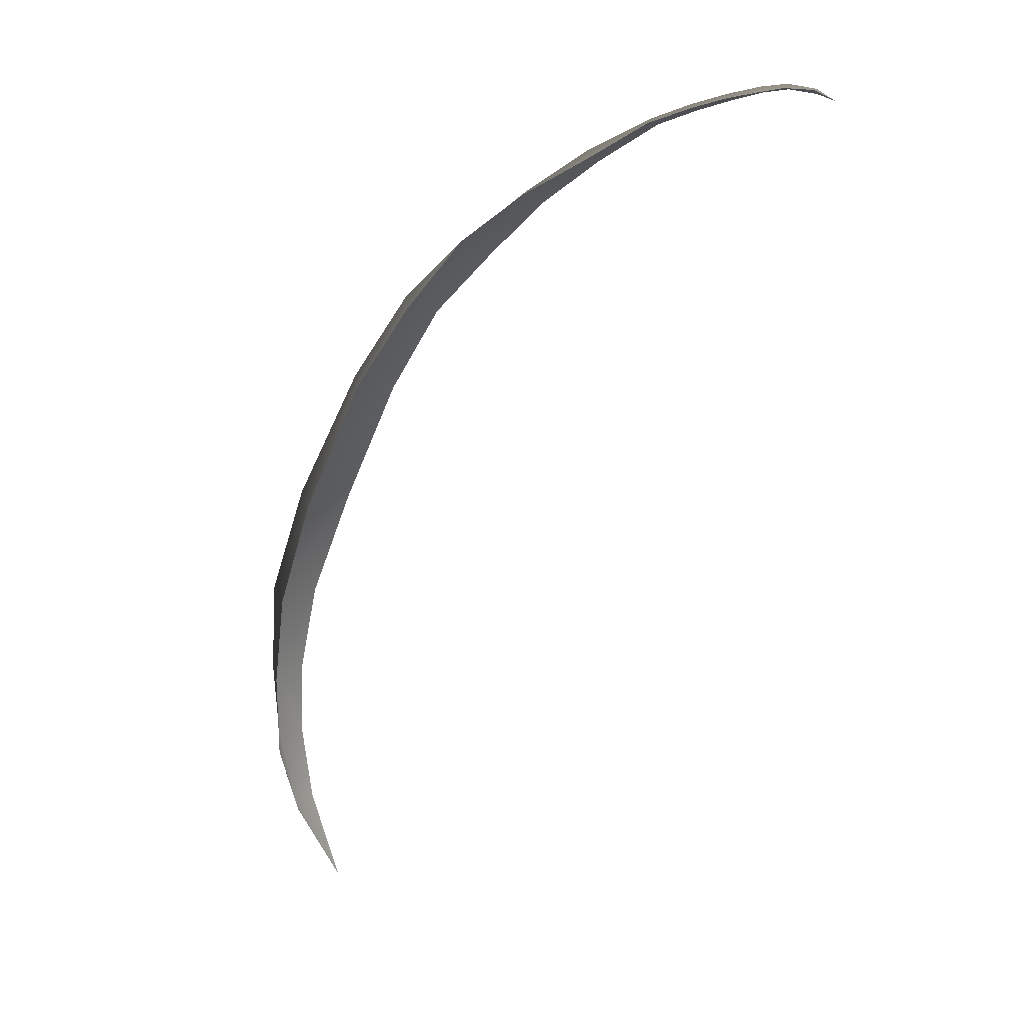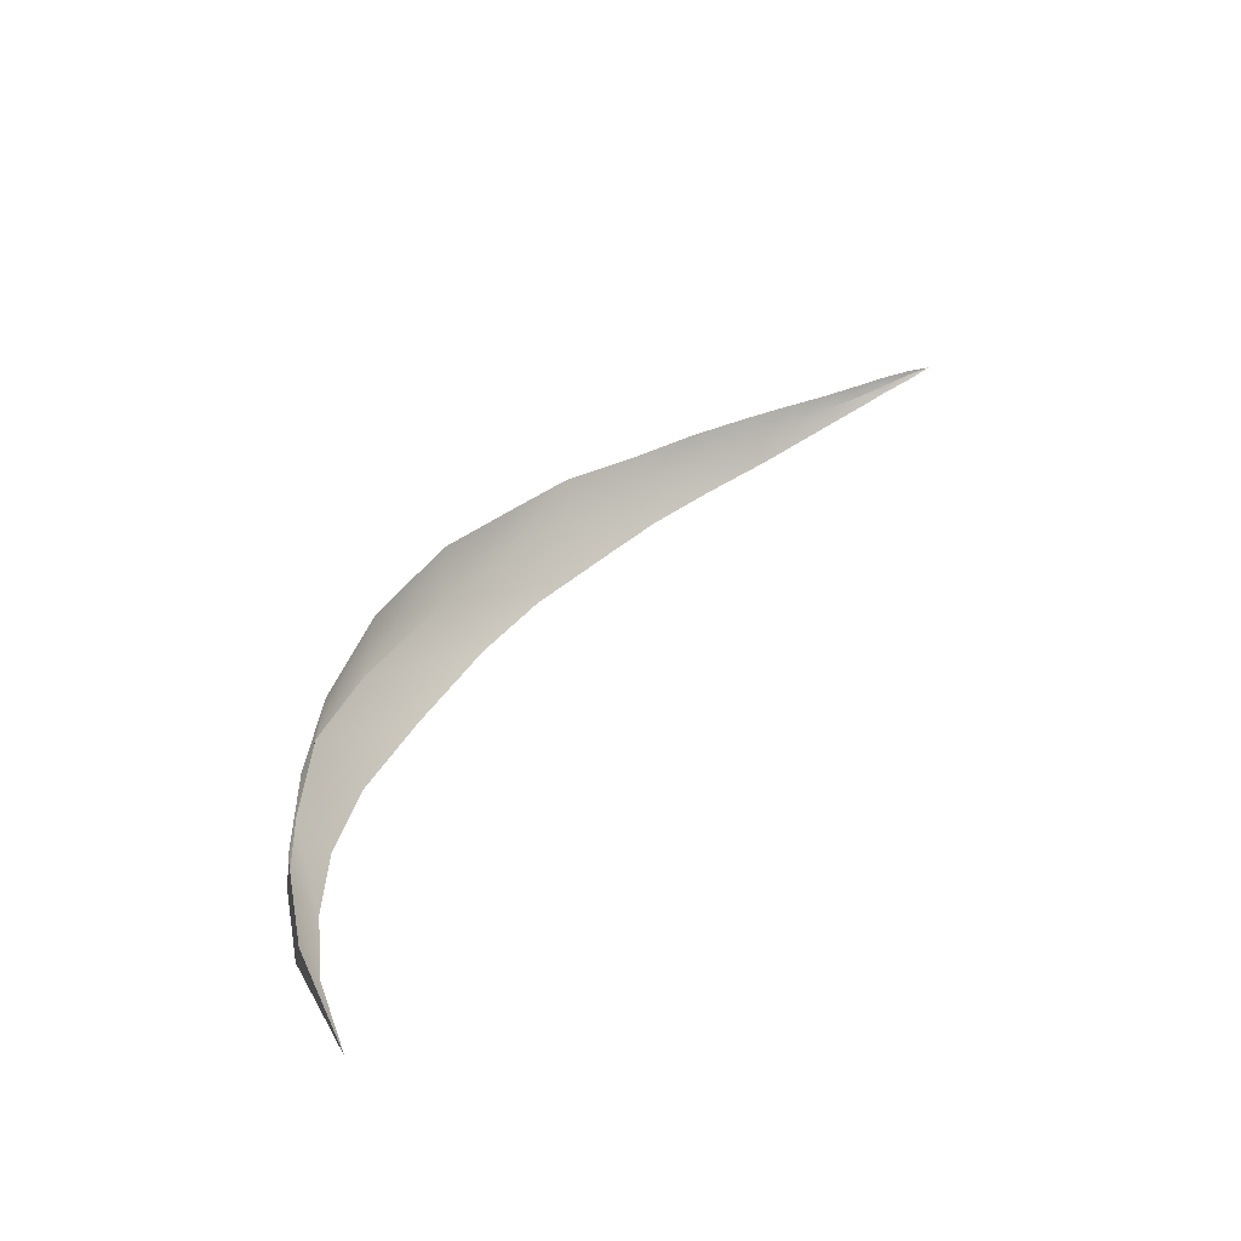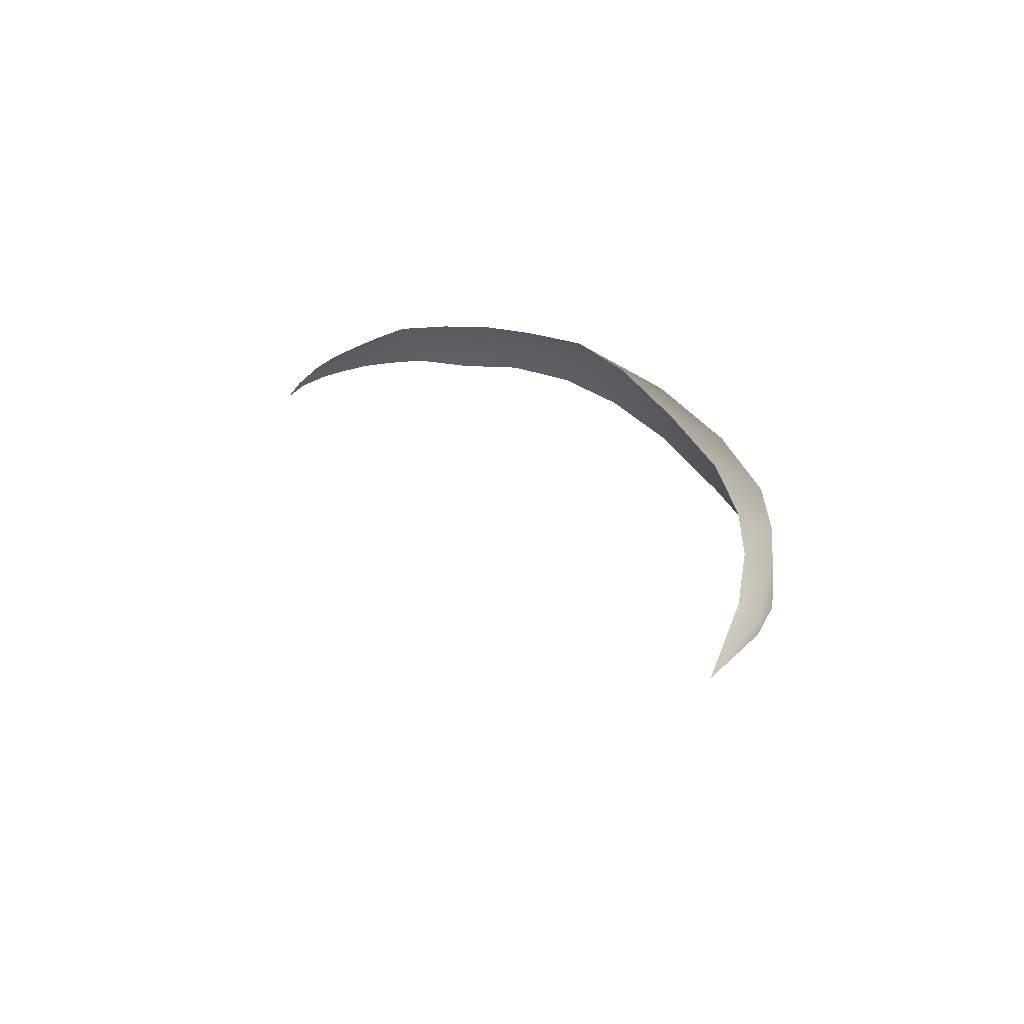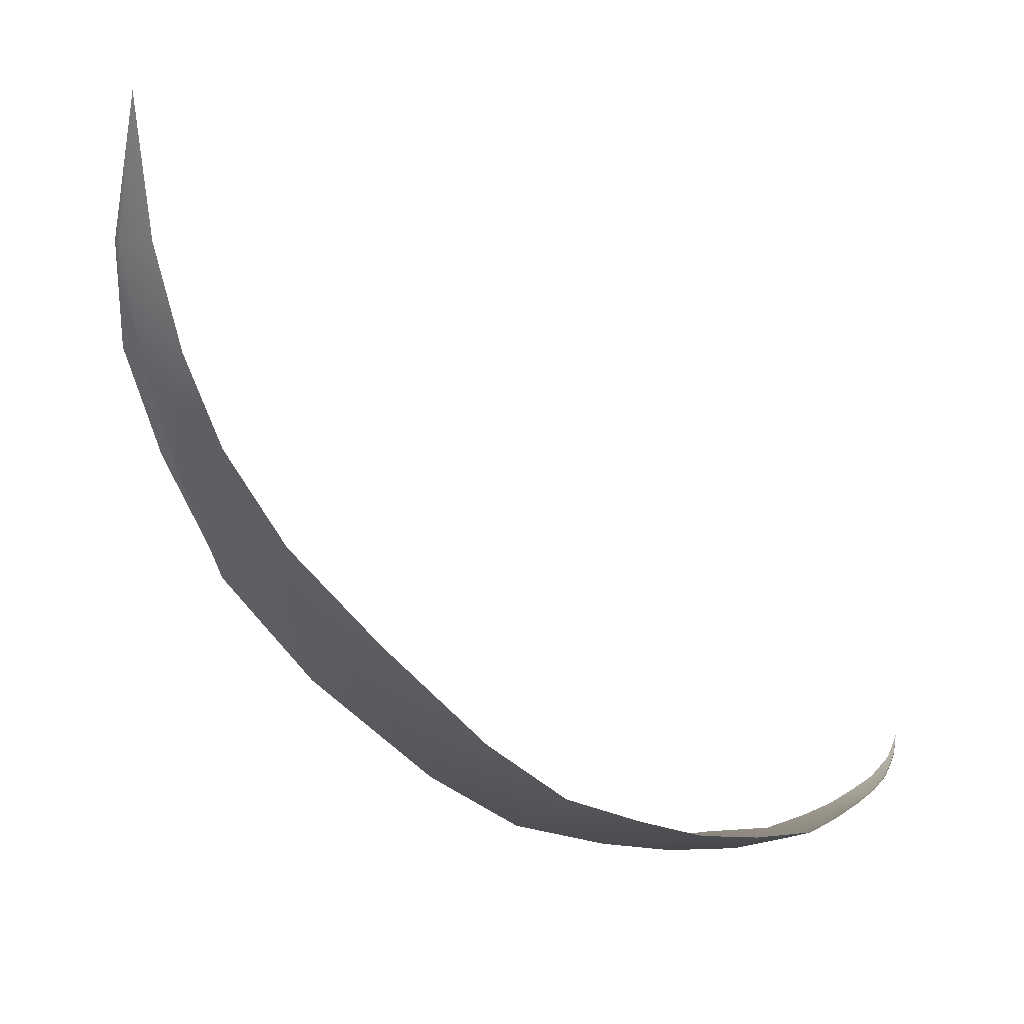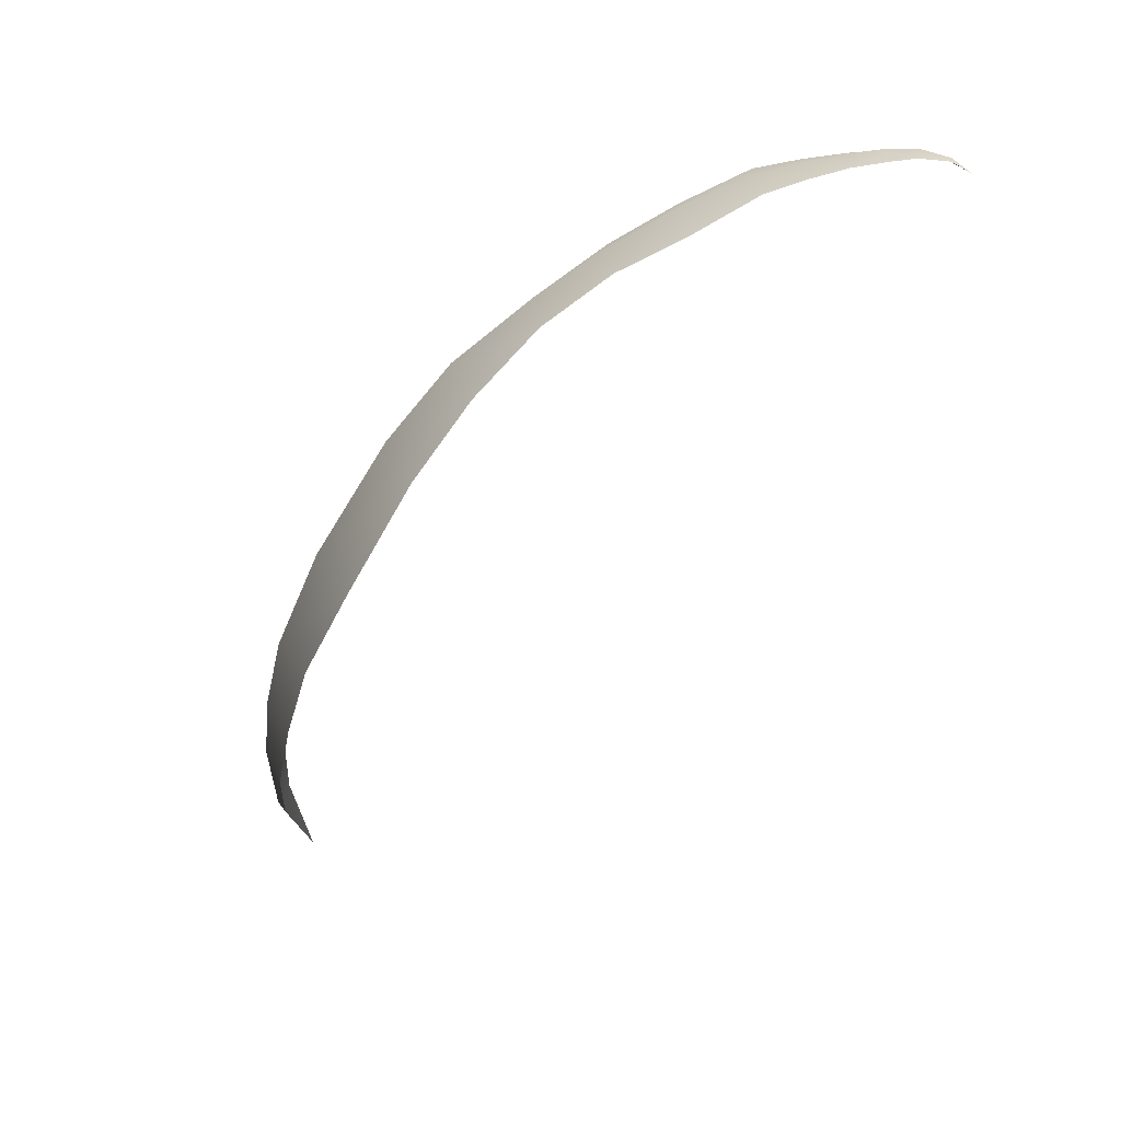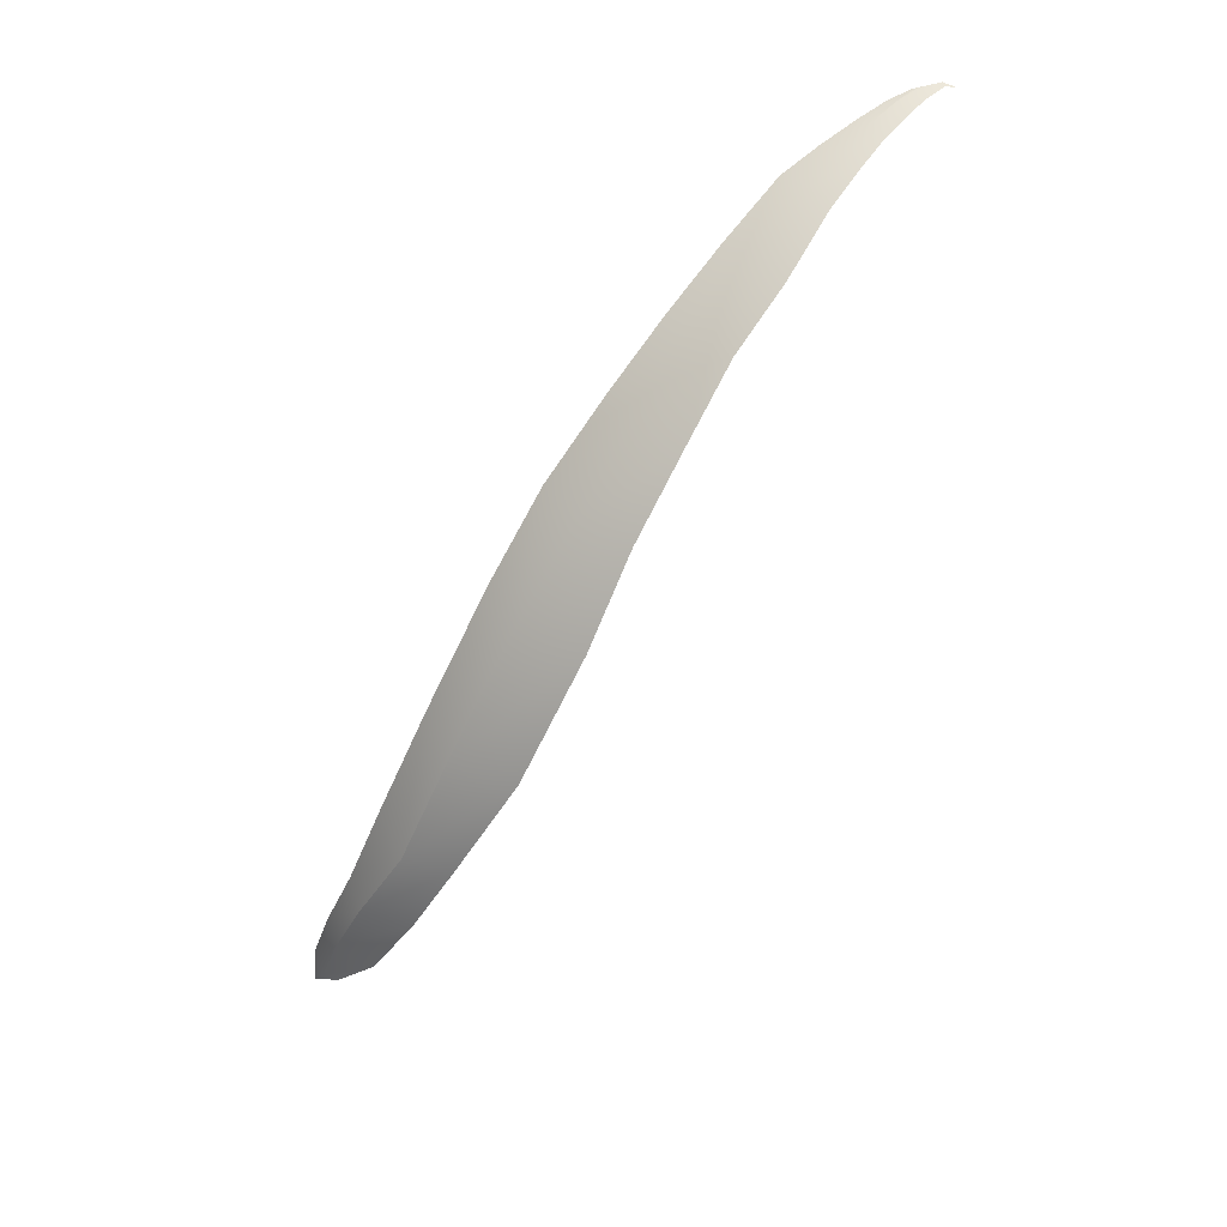
<metadata>
{"format":"obj","ext":"obj","renderer":"f3d","projection":"perspective","resolution":1024,"background":"white","views":[{"elev":-1.1,"azim":-27.1,"up":"+Y"},{"elev":-78.1,"azim":-26.4,"up":"+Y"},{"elev":-41.9,"azim":162.0,"up":"+Y"},{"elev":-79.2,"azim":26.3,"up":"+Z"},{"elev":26.3,"azim":-48.6,"up":"+Y"},{"elev":46.7,"azim":-94.4,"up":"+Y"}]}
</metadata>
<code>
g M_HairOP01
v -0.01181 1.694 -0.04675
v -0.0139 1.696 -0.04857
v -0.0134 1.696 -0.04883
v -0.0169 1.696 -0.05132
v -0.01582 1.697 -0.05203
v -0.0195 1.696 -0.05381
v -0.01819 1.697 -0.0549
v -0.02281 1.695 -0.05686
v -0.02143 1.696 -0.05836
v -0.0248 1.695 -0.06224
v -0.02637 1.694 -0.05986
v -0.0287 1.694 -0.06655
v -0.03083 1.693 -0.06364
v -0.035 1.69 -0.07259
v -0.03738 1.688 -0.0691
v -0.04143 1.685 -0.07926
v -0.04404 1.683 -0.07538
v -0.04726 1.679 -0.08561
v -0.0509 1.677 -0.08102
v -0.05408 1.67 -0.09292
v -0.05648 1.668 -0.0871
v -0.05893 1.66 -0.09993
v -0.06184 1.657 -0.0926
v -0.06388 1.643 -0.1086
v -0.06594 1.64 -0.1007
v -0.06599 1.628 -0.1147
v -0.0669 1.626 -0.1086
v -0.06388 1.616 -0.1205
v -0.06571 1.614 -0.1143
v -0.06145 1.605 -0.1243
v -0.06311 1.603 -0.1197
v -0.05768 1.594 -0.1269
v -0.05808 1.594 -0.1249
v -0.04955 1.582 -0.129
v -0.05453 1.595 -0.1278
v -0.06145 1.605 -0.1243
v -0.05728 1.606 -0.1252
v -0.06388 1.616 -0.1205
v -0.05876 1.616 -0.1216
v -0.06599 1.628 -0.1147
v -0.05837 1.628 -0.1171
v -0.05551 1.642 -0.1107
v -0.06388 1.643 -0.1086
v -0.05155 1.658 -0.1029
v -0.04742 1.669 -0.09628
v -0.042 1.677 -0.08881
v -0.03714 1.684 -0.08206
v -0.03182 1.689 -0.07546
v -0.0262 1.694 -0.06869
v -0.02281 1.695 -0.06388
v -0.01973 1.696 -0.05946
v -0.01718 1.697 -0.05574
v -0.01819 1.697 -0.0549
v -0.01522 1.697 -0.05267
v -0.01582 1.697 -0.05203
v -0.0134 1.696 -0.04883
v -0.01304 1.695 -0.04922
v -0.01181 1.694 -0.04675
g M_HairOP01_0
f 3 2 1
f 4 2 3
f 4 3 5
f 5 6 4
f 5 7 6
f 8 6 7
f 8 7 9
f 9 10 8
f 8 10 11
f 12 11 10
f 13 11 12
f 14 13 12
f 15 13 14
f 14 16 15
f 15 16 17
f 18 17 16
f 19 17 18
f 18 20 19
f 19 20 21
f 22 21 20
f 23 21 22
f 22 24 23
f 23 24 25
f 26 25 24
f 27 25 26
f 26 28 27
f 27 28 29
f 30 29 28
f 31 29 30
f 30 32 31
f 32 33 31
f 34 33 32
f 34 32 35
f 35 32 36
f 37 35 36
f 36 38 37
f 37 38 39
f 40 39 38
f 41 39 40
f 40 42 41
f 40 43 42
f 44 42 43
f 44 43 22
f 22 45 44
f 22 20 45
f 46 45 20
f 46 20 18
f 18 47 46
f 18 16 47
f 48 47 16
f 48 16 14
f 14 49 48
f 14 12 49
f 12 50 49
f 12 10 50
f 51 50 10
f 51 10 9
f 9 52 51
f 9 53 52
f 54 52 53
f 54 53 55
f 55 56 54
f 56 57 54
f 58 57 56

</code>
